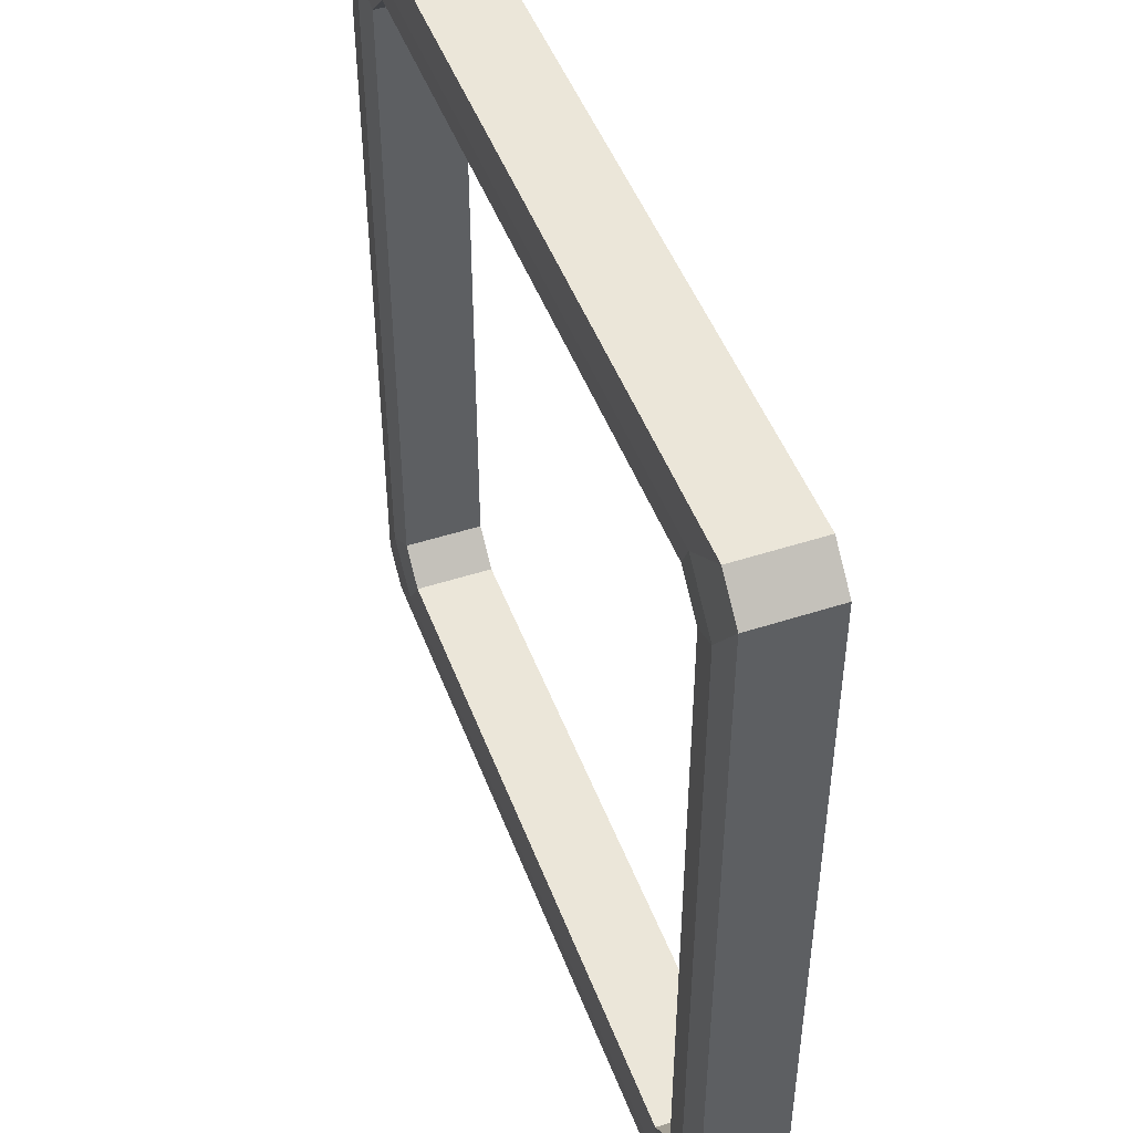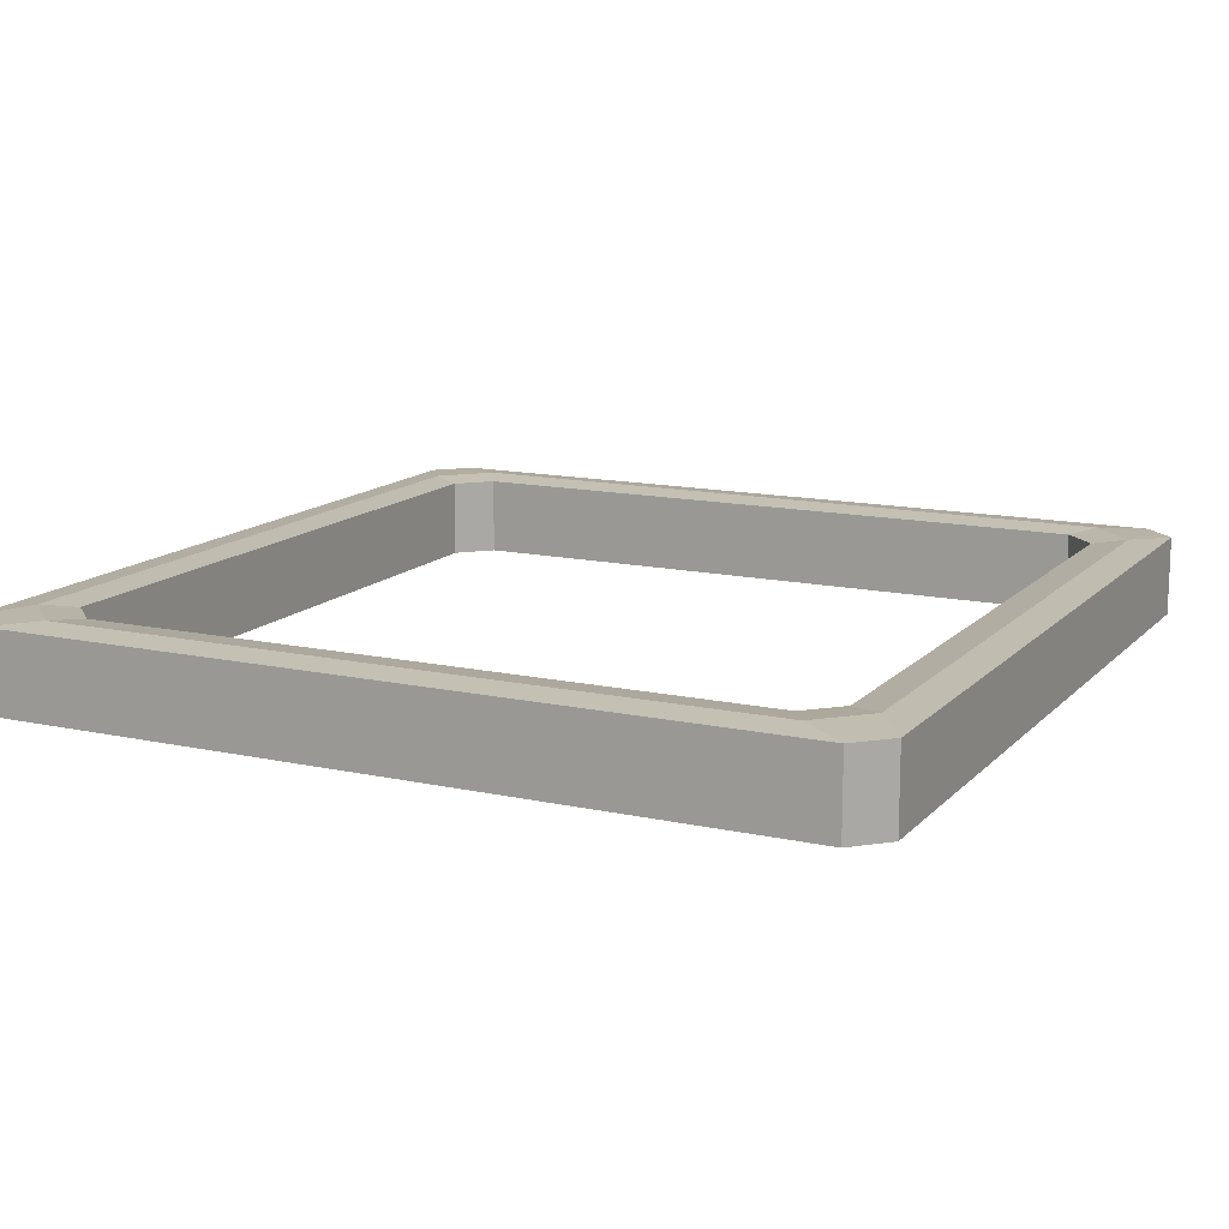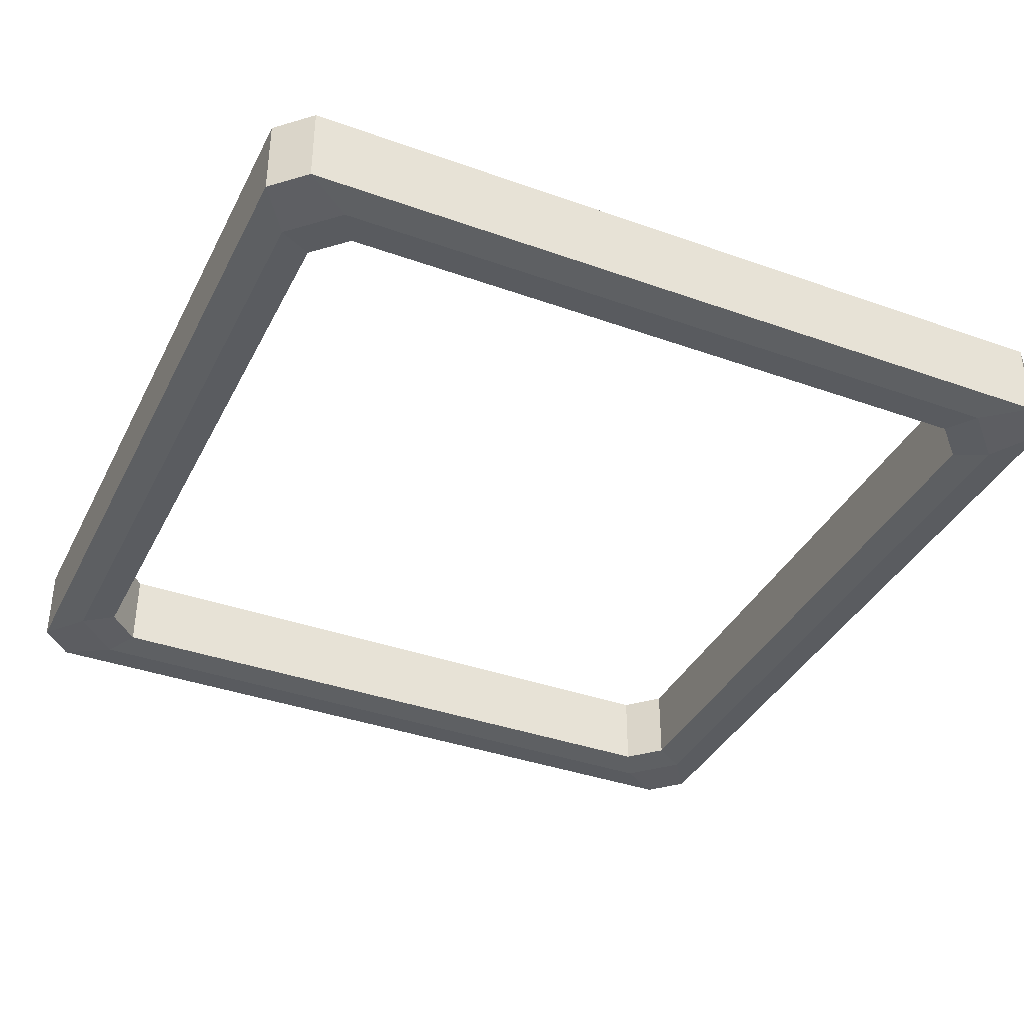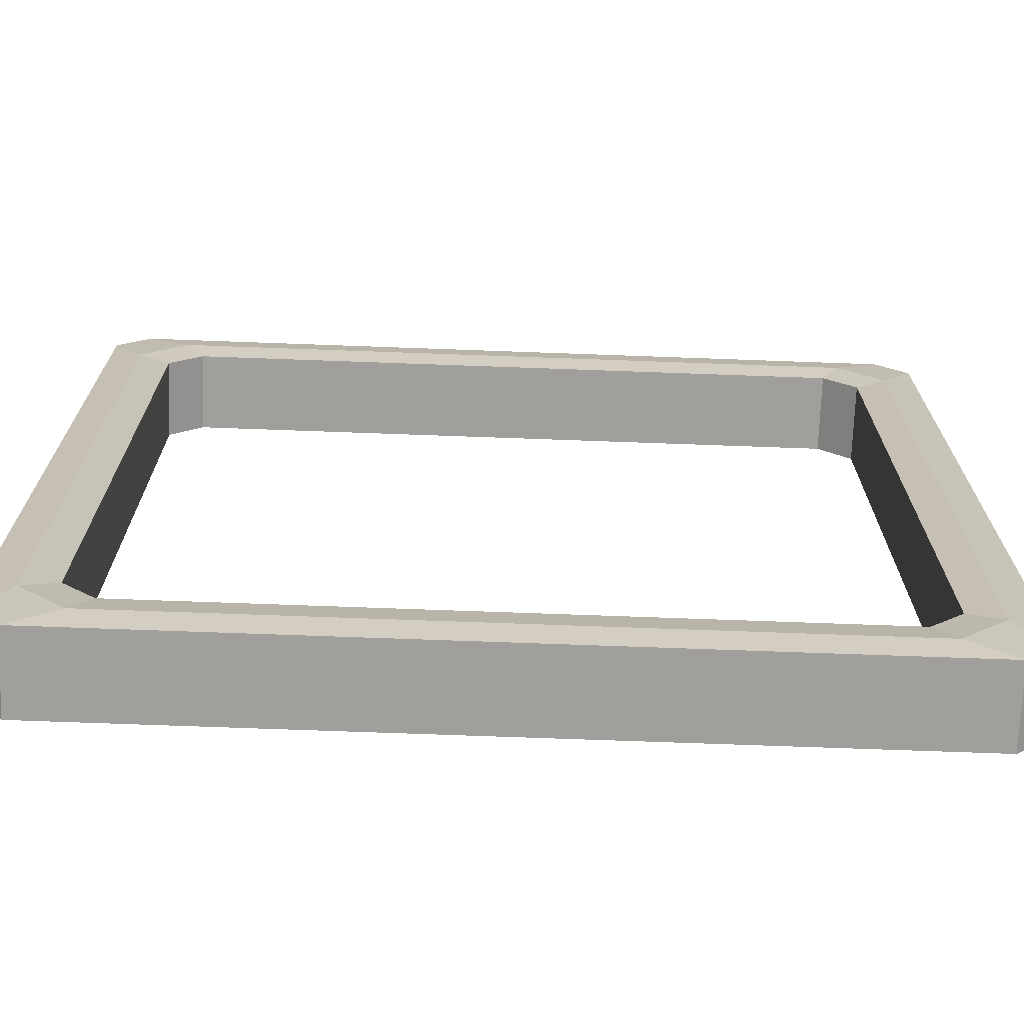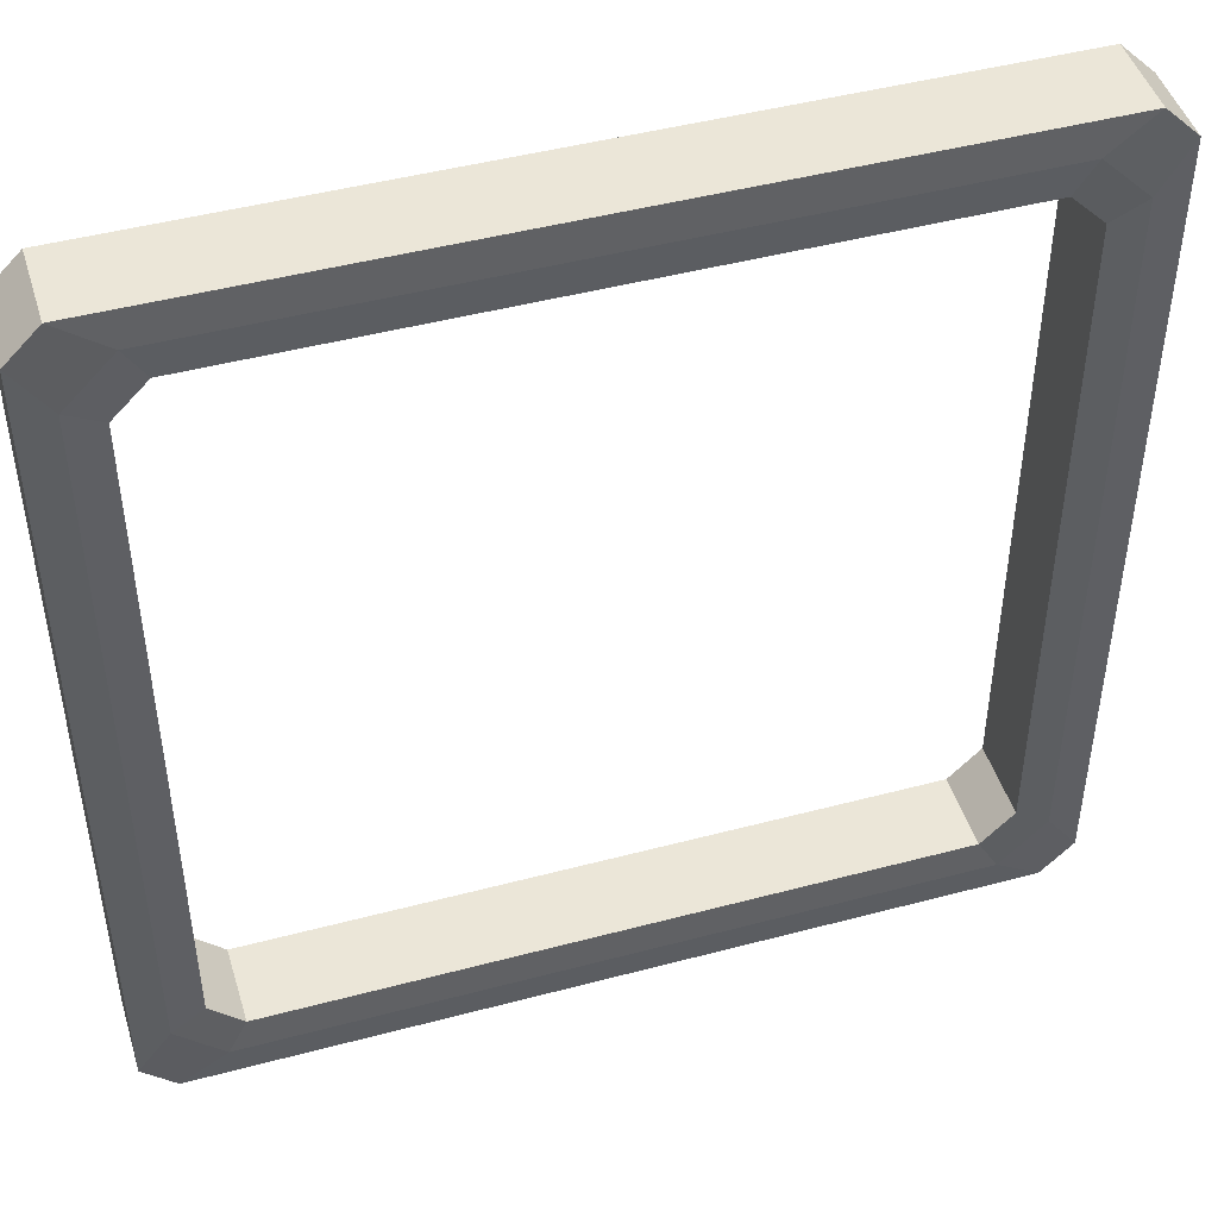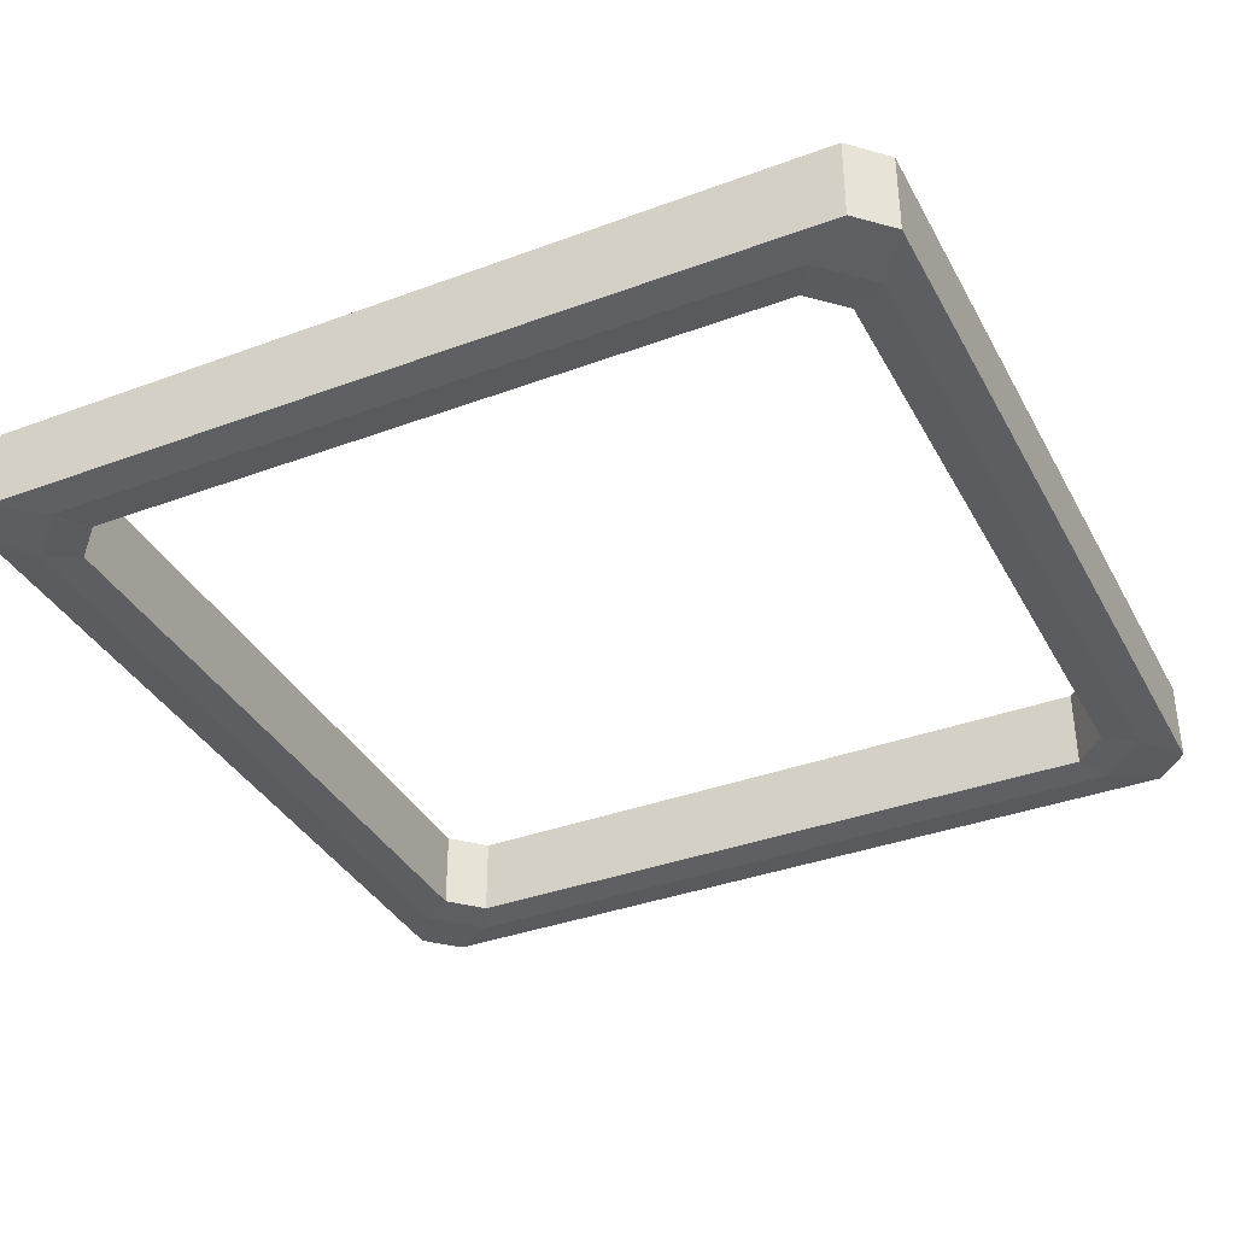
<metadata>
{"format":"obj","ext":"obj","renderer":"f3d","projection":"perspective","resolution":1024,"background":"white","views":[{"elev":47.9,"azim":69.9,"up":"+Z"},{"elev":13.6,"azim":-153.7,"up":"+Y"},{"elev":-37.7,"azim":155.5,"up":"+Y"},{"elev":-71.2,"azim":-2.1,"up":"+Z"},{"elev":46.3,"azim":163.1,"up":"+Z"},{"elev":-36.8,"azim":25.6,"up":"+Y"}]}
</metadata>
<code>
v 1.85 -0.2 -1.638
v 1.85 -0.2 -1.638
v 1.85 -0.2 1.638
v 1.85 -0.2 1.638
v 1.638 -0.2 -1.85
v -1.638 -0.2 -1.85
v -1.638 -0.2 -1.85
v 1.638 -0.2 -1.85
v -1.638 -0.2 1.85
v -1.638 -0.2 1.85
v 1.638 -0.2 1.85
v 1.638 -0.2 1.85
v -1.85 -0.2 -1.638
v -1.85 -0.2 1.638
v -1.85 -0.2 1.638
v -1.85 -0.2 -1.638
v 1.85 0.2 1.638
v 1.85 0.2 -1.638
v 1.85 0.2 -1.638
v 1.85 0.2 1.638
v 1.638 0.2 -1.85
v 1.638 0.2 -1.85
v -1.638 0.2 -1.85
v -1.638 0.2 -1.85
v 1.638 0.2 1.85
v -1.638 0.2 1.85
v -1.638 0.2 1.85
v 1.638 0.2 1.85
v -1.85 0.2 -1.638
v -1.85 0.2 -1.638
v -1.85 0.2 1.638
v -1.85 0.2 1.638
v 2 -0.185 1.85
v 2 -0.185 -1.85
v 2 0.185 -1.85
v 2 0.185 1.85
v -1.85 -0.185 2
v 1.85 -0.185 2
v 1.85 0.185 2
v -1.85 0.185 2
v -2 -0.185 -1.85
v -2 -0.185 1.85
v -2 0.185 1.85
v -2 0.185 -1.85
v 1.85 0.185 -2
v 1.85 -0.185 -2
v -1.85 -0.185 -2
v -1.85 0.185 -2
v -1.7 0.185 -1.55
v -1.7 0.185 1.55
v -1.7 -0.185 1.55
v -1.7 -0.185 -1.55
v 1.55 0.185 -1.7
v -1.55 0.185 -1.7
v -1.55 -0.185 -1.7
v 1.55 -0.185 -1.7
v 1.7 0.185 1.55
v 1.7 0.185 -1.55
v 1.7 -0.185 -1.55
v 1.7 -0.185 1.55
v 1.55 -0.185 1.7
v -1.55 -0.185 1.7
v -1.55 0.185 1.7
v 1.55 0.185 1.7
f 4 1 2
f 4 2 3
f 6 7 8
f 6 8 5
f 10 11 12
f 10 12 9
f 14 15 16
f 14 16 13
f 18 19 20
f 18 20 17
f 22 23 24
f 22 24 21
f 26 27 28
f 26 28 25
f 30 31 32
f 30 32 29
f 34 35 36
f 34 36 33
f 38 39 40
f 38 40 37
f 42 43 44
f 42 44 41
f 46 47 48
f 46 48 45
f 50 51 52
f 50 52 49
f 54 55 56
f 54 56 53
f 58 59 60
f 58 60 57
f 62 63 64
f 62 64 61
f 22 18 35
f 22 35 45
f 36 17 28
f 36 28 39
f 10 9 15
f 10 15 14
f 53 56 59
f 53 59 58
f 20 57 64
f 20 64 25
f 2 1 5
f 2 5 8
f 40 39 28
f 40 28 27
f 11 61 60
f 11 60 4
f 13 6 55
f 13 55 52
f 12 3 33
f 12 33 38
f 18 17 36
f 18 36 35
f 44 43 31
f 44 31 30
f 63 62 51
f 63 51 50
f 15 9 37
f 15 37 42
f 43 40 27
f 43 27 31
f 49 54 24
f 49 24 29
f 12 11 4
f 12 4 3
f 53 58 19
f 53 19 21
f 11 10 62
f 11 62 61
f 1 59 56
f 1 56 5
f 25 28 17
f 25 17 20
f 61 64 57
f 61 57 60
f 41 44 48
f 41 48 47
f 19 18 22
f 19 22 21
f 7 6 13
f 7 13 16
f 49 52 55
f 49 55 54
f 1 4 60
f 1 60 59
f 47 46 8
f 47 8 7
f 3 2 34
f 3 34 33
f 7 16 41
f 7 41 47
f 33 36 39
f 33 39 38
f 6 5 56
f 6 56 55
f 35 34 46
f 35 46 45
f 24 23 30
f 24 30 29
f 32 26 63
f 32 63 50
f 54 53 21
f 54 21 24
f 16 15 42
f 16 42 41
f 37 40 43
f 37 43 42
f 14 13 52
f 14 52 51
f 34 2 8
f 34 8 46
f 26 25 64
f 26 64 63
f 50 49 29
f 50 29 32
f 32 31 27
f 32 27 26
f 62 10 14
f 62 14 51
f 44 30 23
f 44 23 48
f 23 22 45
f 23 45 48
f 20 19 58
f 20 58 57
f 38 37 9
f 38 9 12

</code>
